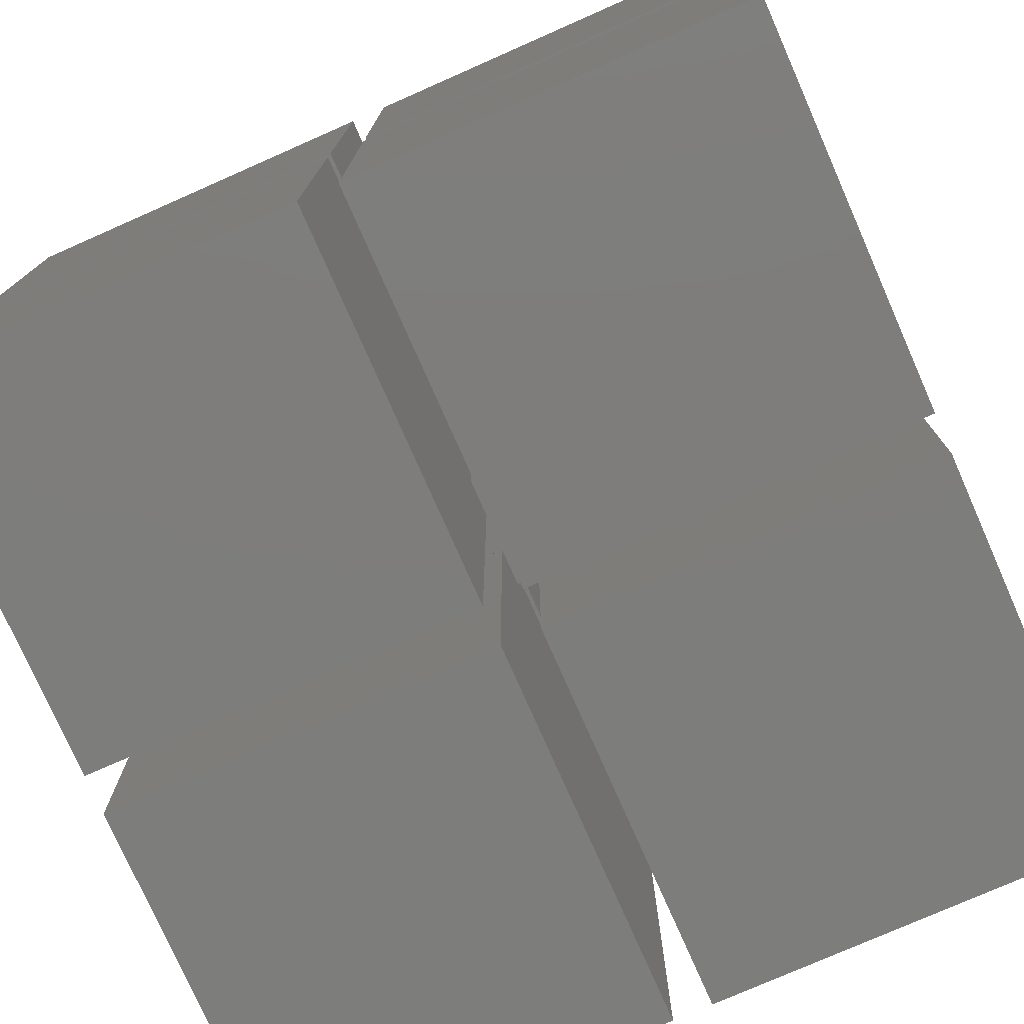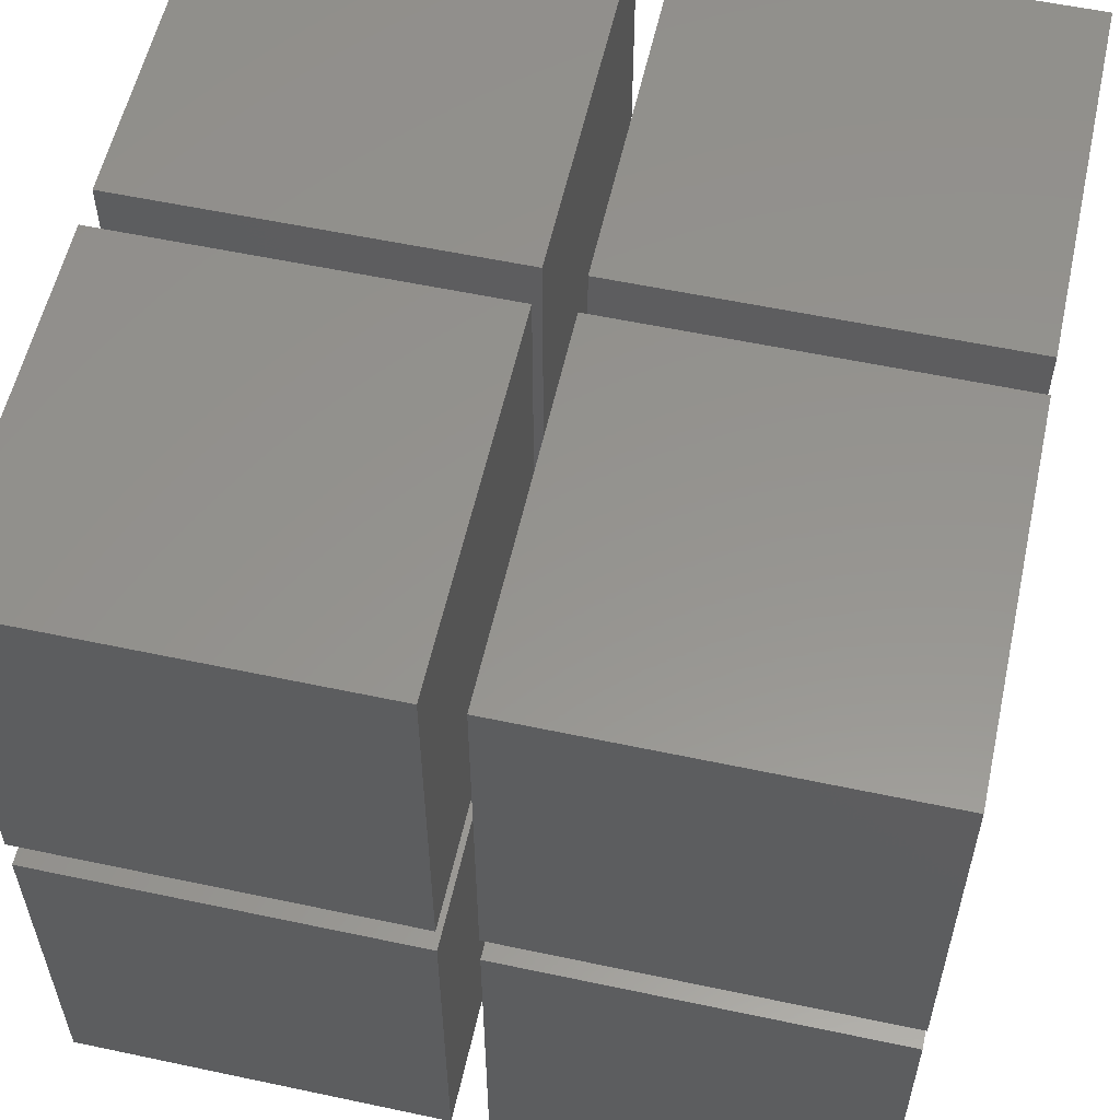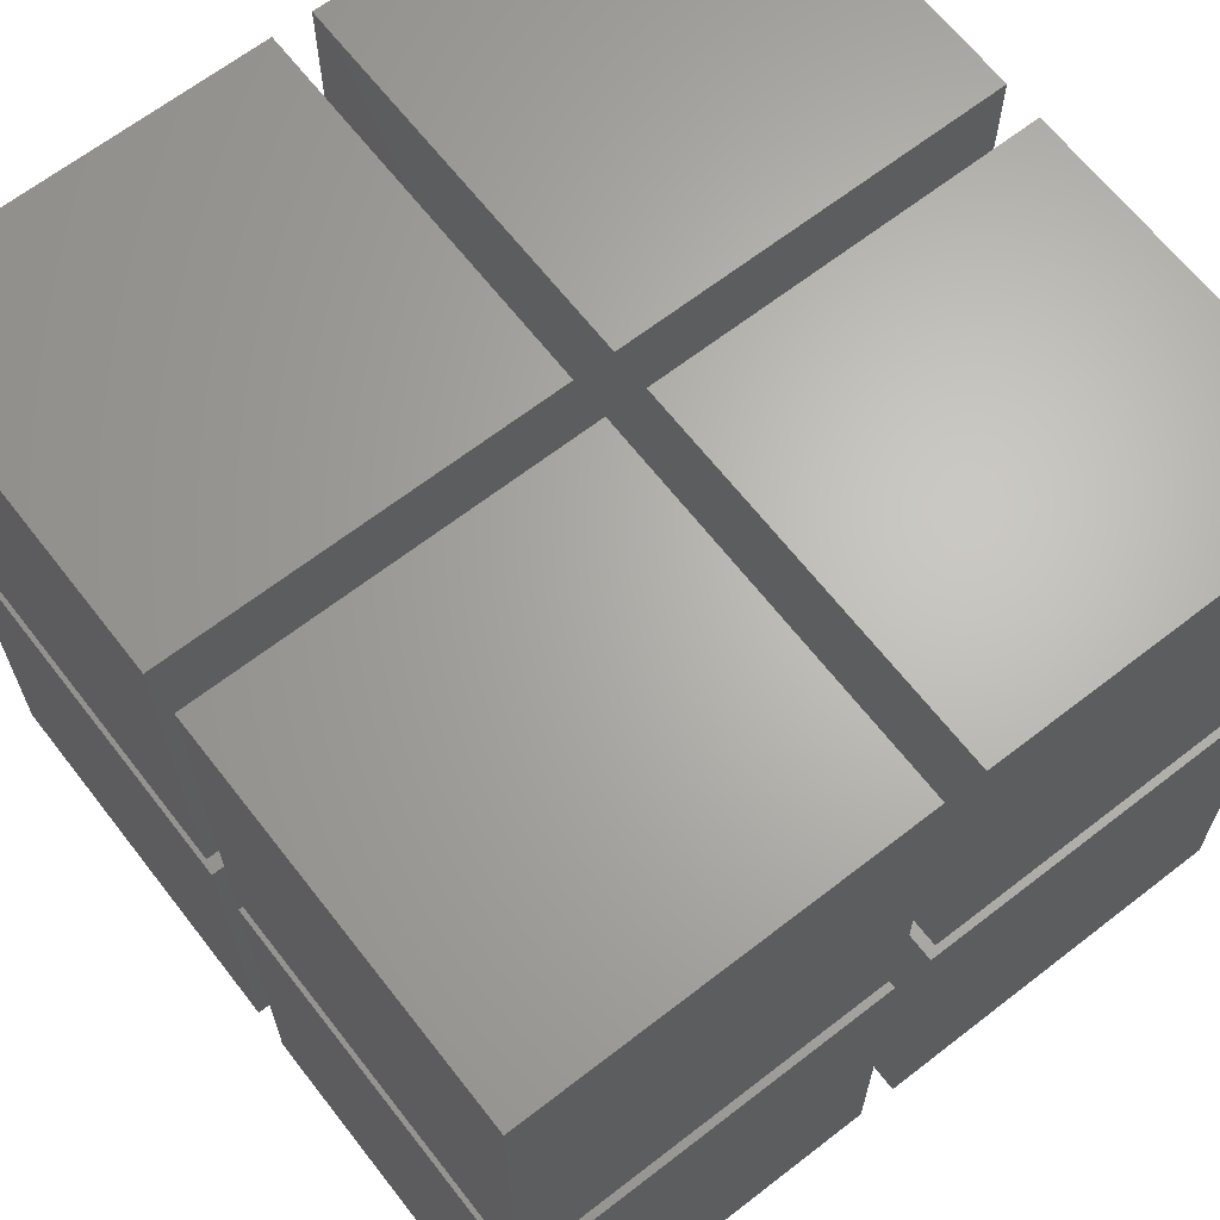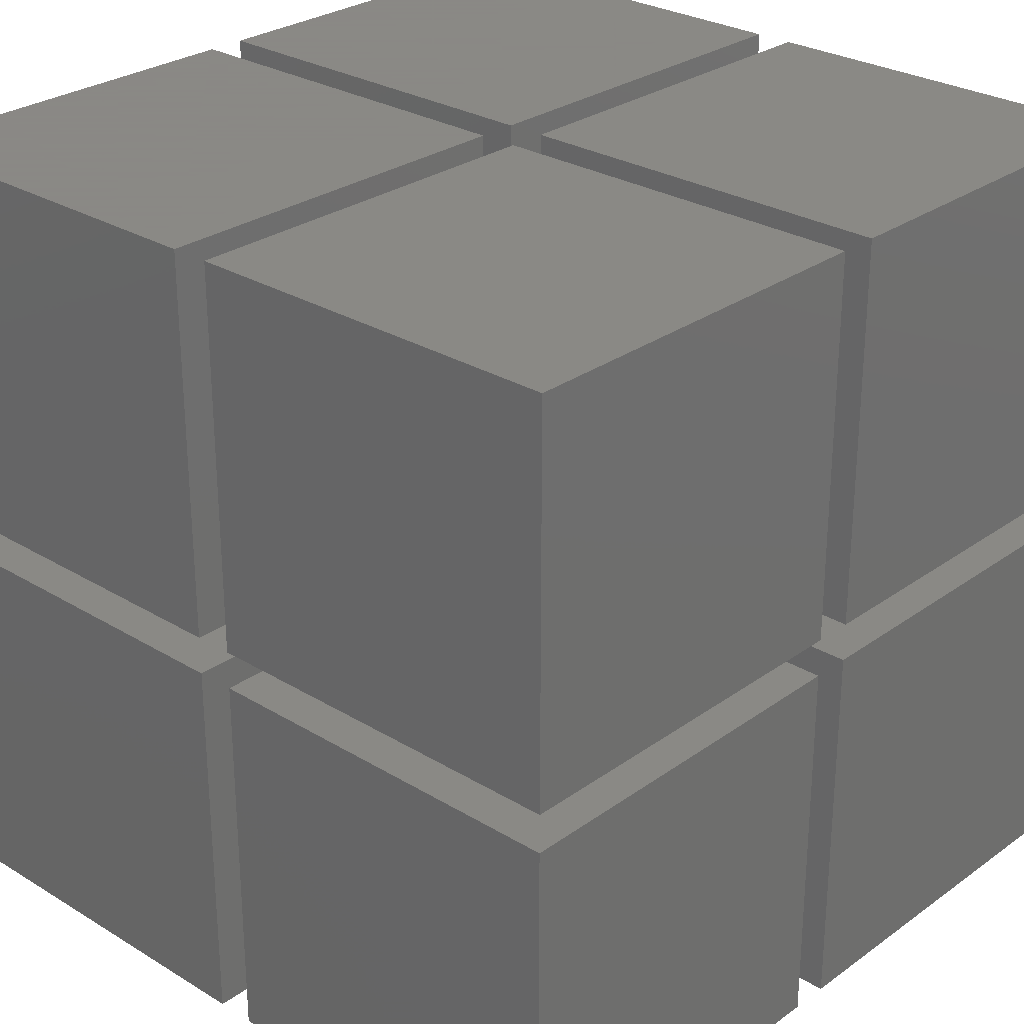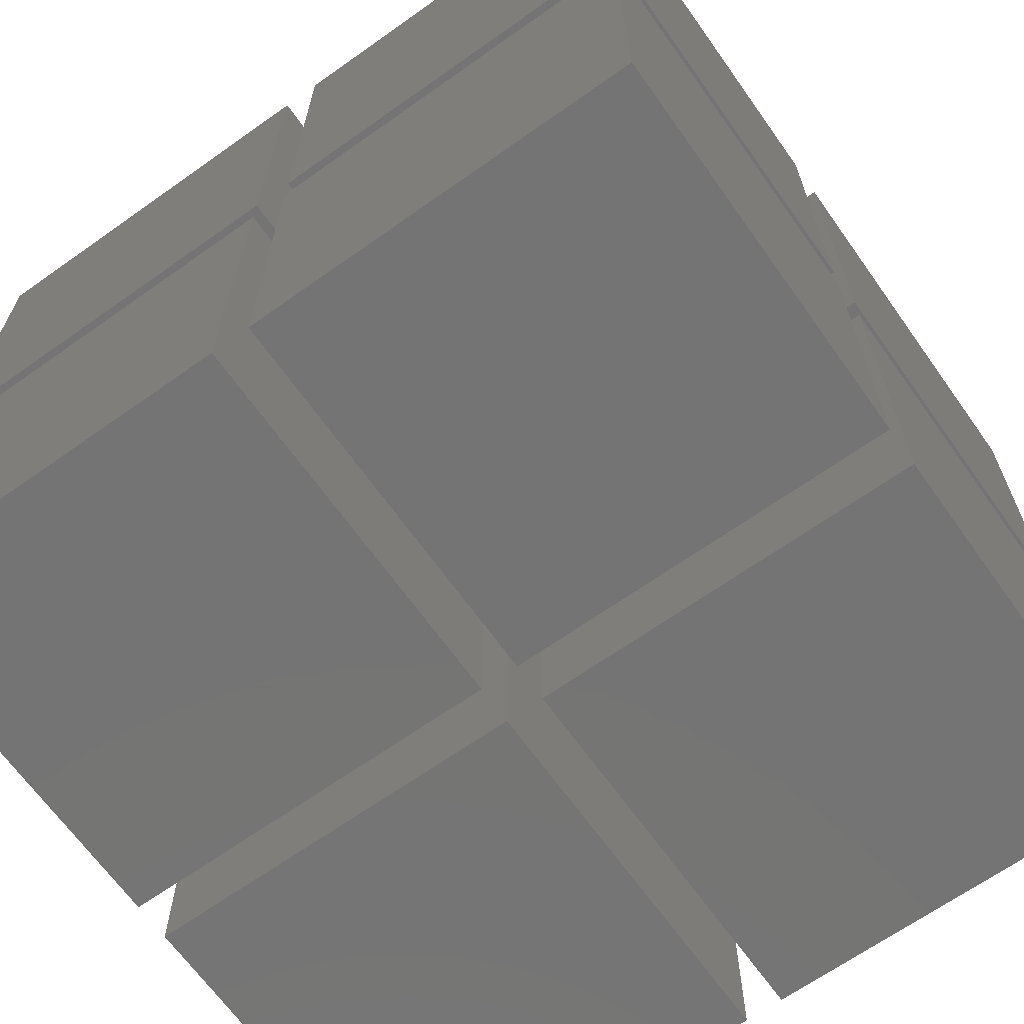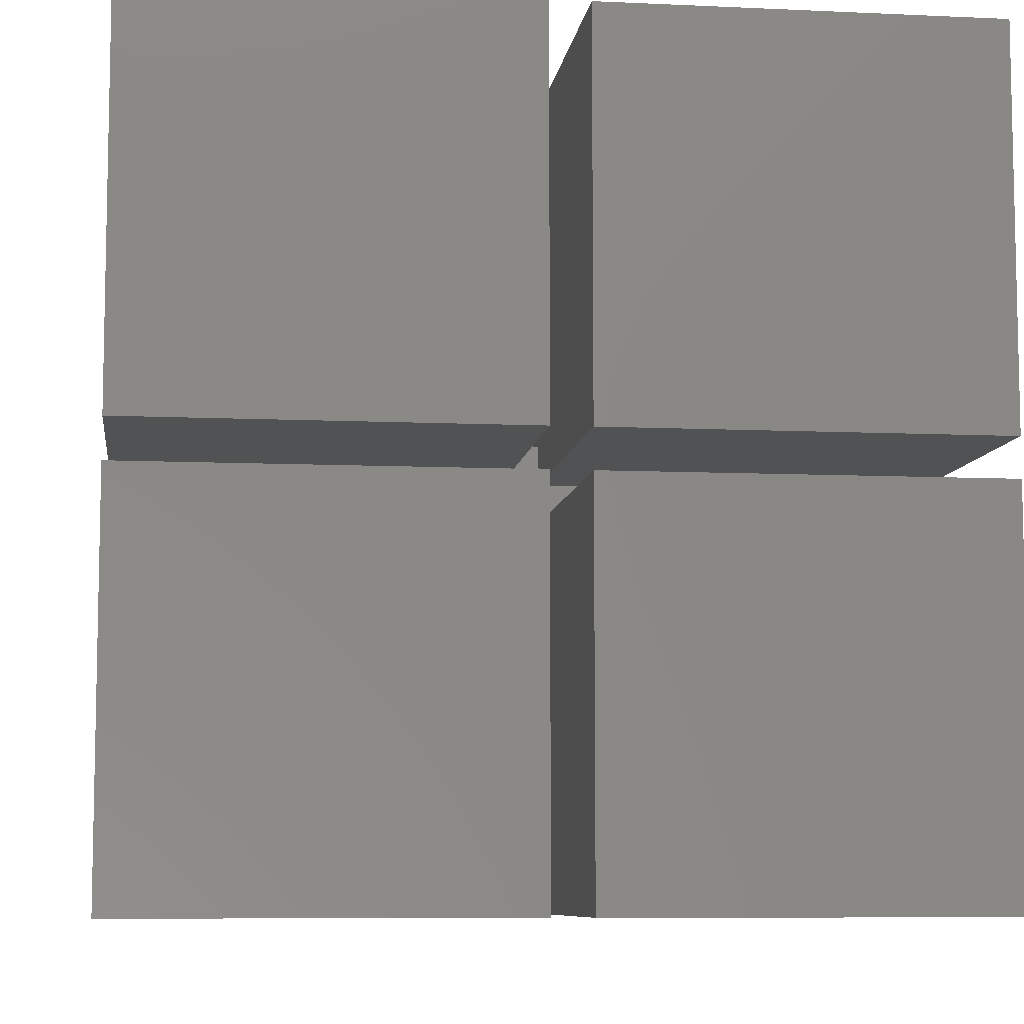
<metadata>
{"format":"stl","ext":"stl","renderer":"f3d","projection":"perspective","resolution":1024,"background":"white","views":[{"elev":-76.9,"azim":-156.2,"up":"+Z"},{"elev":57.0,"azim":-77.5,"up":"+Y"},{"elev":65.6,"azim":-37.9,"up":"+Y"},{"elev":27.9,"azim":132.7,"up":"+Y"},{"elev":-66.7,"azim":-144.6,"up":"+Y"},{"elev":-8.0,"azim":-7.4,"up":"+Y"}]}
</metadata>
<code>
# stl→obj: 104 verts, 204 faces
v -10.5 -10.5 -0.5
v -10.5 -0.5 -0.5
v -10.5 -10.5 -10.5
v -10.5 -0.5 -10.5
v -0.5 -10.5 -0.5
v -1.5 -1.5 -0.5
v -0.5 -1.5 -0.5
v -1.5 -0.5 -0.5
v -0.5 -10.5 -10.5
v -0.5 -0.5 -10.5
v -1.5 -0.5 -1.5
v -0.5 -0.5 -1.5
v -1.5 -1.5 0.5
v -1.5 -0.5 0.5
v -1.5 -0.5 1.5
v -1.5 0.5 1.5
v -1.5 0.5 0.5
v -1.5 1.5 0.5
v -1.5 1.5 -0.5
v -1.5 0.5 -0.5
v -1.5 0.5 -1.5
v 0.5 -1.5 -0.5
v 1.5 -1.5 -0.5
v 0.5 -1.5 -1.5
v -0.5 -1.5 -1.5
v 0.5 -1.5 0.5
v -0.5 -1.5 0.5
v 1.5 -1.5 0.5
v 0.5 -1.5 1.5
v -0.5 -1.5 1.5
v -0.5 0.5 -1.5
v -0.5 1.5 -1.5
v 0.5 1.5 -1.5
v 0.5 0.5 -1.5
v 1.5 0.5 -1.5
v 1.5 -0.5 -1.5
v 0.5 -0.5 -1.5
v -10.5 0.5 -0.5
v -10.5 0.5 -10.5
v -0.5 0.5 -10.5
v -10.5 10.5 -0.5
v -0.5 1.5 -0.5
v -0.5 10.5 -0.5
v -0.5 1.5 0.5
v -0.5 1.5 1.5
v 0.5 1.5 1.5
v 0.5 1.5 0.5
v 1.5 1.5 0.5
v 1.5 1.5 -0.5
v 0.5 1.5 -0.5
v -10.5 0.5 0.5
v -10.5 10.5 0.5
v -0.5 10.5 0.5
v -10.5 0.5 10.5
v -0.5 0.5 1.5
v -0.5 0.5 10.5
v -0.5 -0.5 1.5
v 0.5 -0.5 1.5
v 1.5 -0.5 1.5
v 0.5 0.5 1.5
v 1.5 0.5 1.5
v -10.5 -0.5 0.5
v -10.5 -0.5 10.5
v -0.5 -0.5 10.5
v -10.5 -10.5 0.5
v -0.5 -10.5 0.5
v -0.5 -10.5 10.5
v 0.5 -10.5 0.5
v 0.5 -10.5 10.5
v 0.5 -0.5 10.5
v 10.5 -10.5 0.5
v 1.5 -0.5 0.5
v 10.5 -0.5 0.5
v 1.5 0.5 -0.5
v 1.5 -0.5 -0.5
v 1.5 0.5 0.5
v 0.5 -10.5 -0.5
v 10.5 -10.5 -0.5
v 10.5 -0.5 -0.5
v 0.5 -10.5 -10.5
v 0.5 -0.5 -10.5
v 10.5 -0.5 -10.5
v 0.5 0.5 -10.5
v 10.5 0.5 -10.5
v 10.5 0.5 -0.5
v 0.5 10.5 -10.5
v 0.5 10.5 -0.5
v -0.5 10.5 -10.5
v -10.5 10.5 -10.5
v 10.5 10.5 -0.5
v 0.5 10.5 0.5
v 10.5 10.5 0.5
v 10.5 0.5 0.5
v 0.5 0.5 10.5
v 0.5 10.5 10.5
v -0.5 10.5 10.5
v -10.5 10.5 10.5
v 10.5 0.5 10.5
v 10.5 -0.5 10.5
v -10.5 -10.5 10.5
v 10.5 -10.5 10.5
v 10.5 -10.5 -10.5
v 10.5 10.5 -10.5
v 10.5 10.5 10.5
f 1 2 3
f 3 2 4
f 2 1 5
f 6 2 5
f 7 6 5
f 6 8 2
f 5 1 3
f 9 5 3
f 3 4 9
f 9 4 10
f 2 8 4
f 4 8 11
f 4 11 12
f 4 12 10
f 6 13 8
f 8 13 14
f 8 14 15
f 8 15 16
f 8 16 17
f 8 17 18
f 8 18 19
f 8 19 20
f 8 20 21
f 8 21 11
f 22 23 13
f 13 6 7
f 24 13 7
f 25 24 7
f 24 22 13
f 23 26 27
f 23 28 26
f 23 27 13
f 26 29 27
f 30 27 29
f 7 5 9
f 25 7 9
f 10 25 9
f 12 25 10
f 11 21 12
f 12 21 31
f 31 32 33
f 31 33 12
f 12 33 34
f 12 34 35
f 12 35 36
f 12 36 37
f 12 37 24
f 12 24 25
f 20 38 39
f 21 20 39
f 40 21 39
f 31 21 40
f 41 38 20
f 42 41 19
f 19 41 20
f 43 41 42
f 19 18 42
f 42 18 44
f 44 45 46
f 44 46 42
f 42 46 47
f 42 47 48
f 42 48 49
f 42 49 50
f 42 50 33
f 42 33 32
f 51 52 17
f 18 52 53
f 17 52 18
f 18 53 44
f 54 51 17
f 55 54 16
f 16 54 17
f 56 54 55
f 16 15 57
f 58 16 57
f 30 29 57
f 29 58 57
f 58 59 16
f 45 60 46
f 59 61 60
f 59 55 16
f 59 60 55
f 45 55 60
f 62 63 14
f 15 63 64
f 14 63 15
f 15 64 57
f 65 62 66
f 13 62 14
f 66 62 13
f 27 66 13
f 67 66 27
f 57 67 30
f 30 67 27
f 64 67 57
f 68 69 26
f 29 69 70
f 26 69 29
f 29 70 58
f 68 26 71
f 71 26 28
f 71 28 72
f 71 72 73
f 74 49 28
f 28 23 75
f 35 28 75
f 36 35 75
f 35 74 28
f 49 76 72
f 49 48 76
f 49 72 28
f 76 61 72
f 59 72 61
f 22 77 78
f 23 22 78
f 79 23 78
f 75 23 79
f 80 77 81
f 24 77 22
f 81 77 24
f 37 81 24
f 81 37 82
f 82 37 36
f 82 36 75
f 82 75 79
f 34 83 84
f 35 34 84
f 85 35 84
f 74 35 85
f 83 34 86
f 86 34 33
f 86 33 50
f 86 50 87
f 43 42 32
f 40 43 32
f 31 40 32
f 40 88 43
f 39 89 40
f 40 89 88
f 38 41 39
f 39 41 89
f 41 43 89
f 89 43 88
f 87 50 49
f 85 87 49
f 74 85 49
f 85 90 87
f 47 91 48
f 48 91 92
f 48 92 93
f 48 93 76
f 60 94 46
f 46 94 95
f 46 95 91
f 46 91 47
f 56 55 45
f 53 56 45
f 44 53 45
f 53 96 56
f 52 97 53
f 53 97 96
f 51 54 52
f 52 54 97
f 97 54 56
f 96 97 56
f 94 60 61
f 93 94 61
f 76 93 61
f 93 98 94
f 58 70 59
f 59 70 99
f 59 99 73
f 59 73 72
f 63 100 67
f 64 63 67
f 65 100 62
f 62 100 63
f 100 65 66
f 67 100 66
f 70 69 101
f 99 70 101
f 69 68 71
f 101 69 71
f 101 71 73
f 99 101 73
f 78 102 82
f 79 78 82
f 77 80 102
f 78 77 102
f 80 81 102
f 102 81 82
f 85 84 103
f 90 85 103
f 83 86 84
f 84 86 103
f 86 87 103
f 103 87 90
f 98 93 92
f 104 98 92
f 91 95 92
f 92 95 104
f 95 94 98
f 104 95 98

</code>
